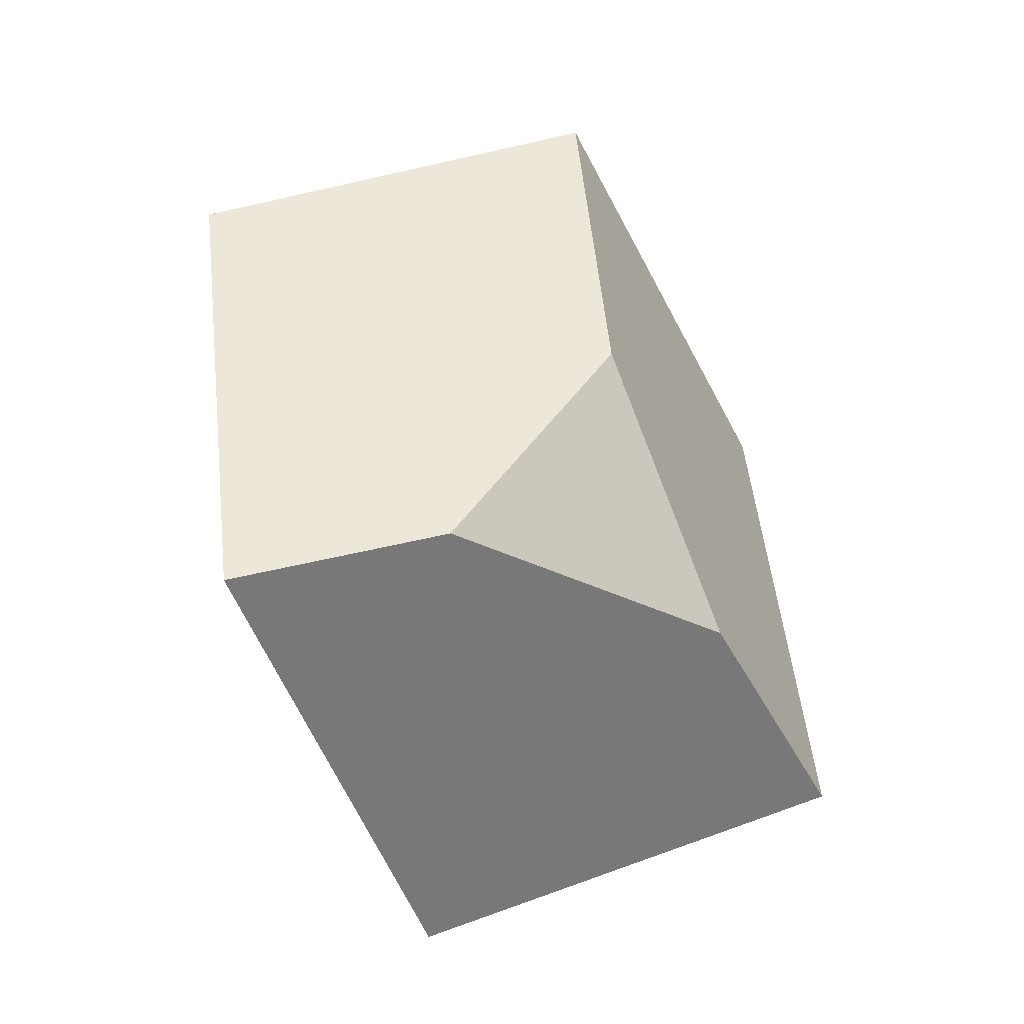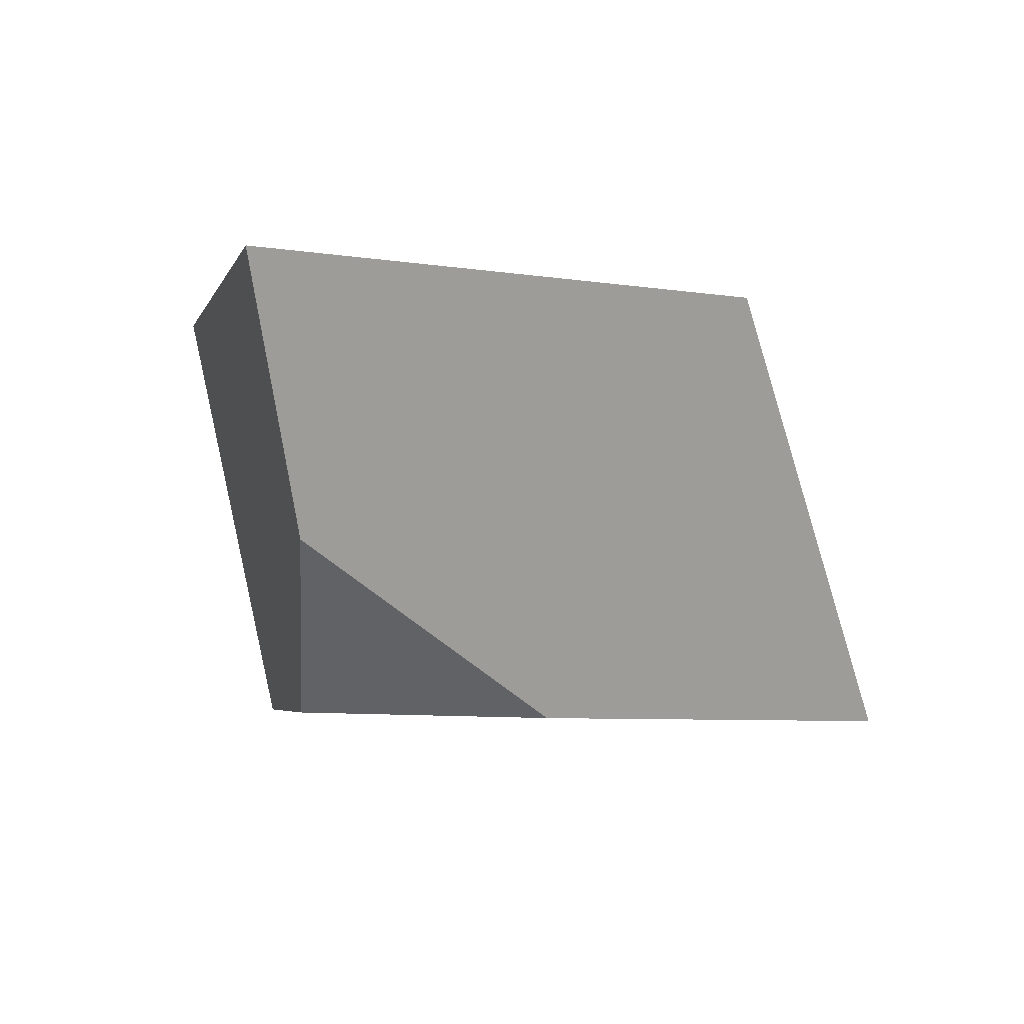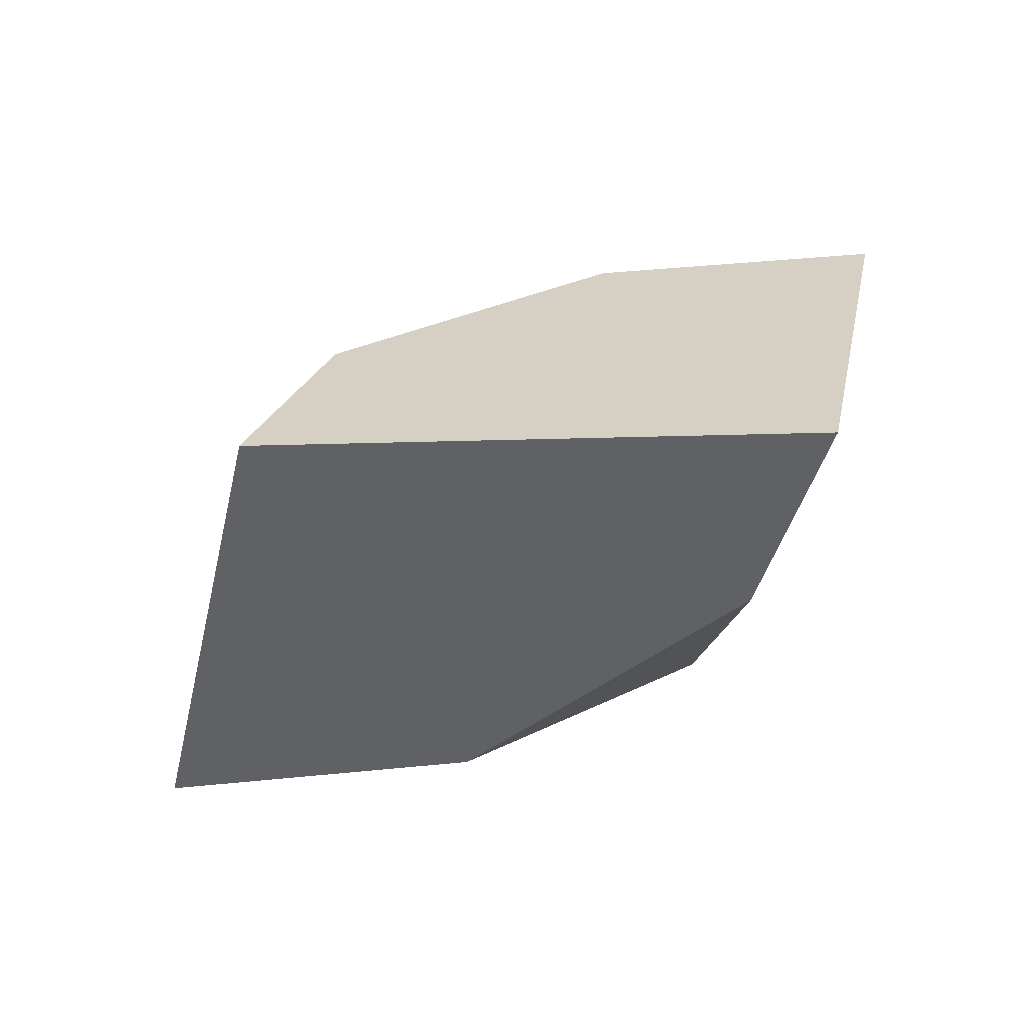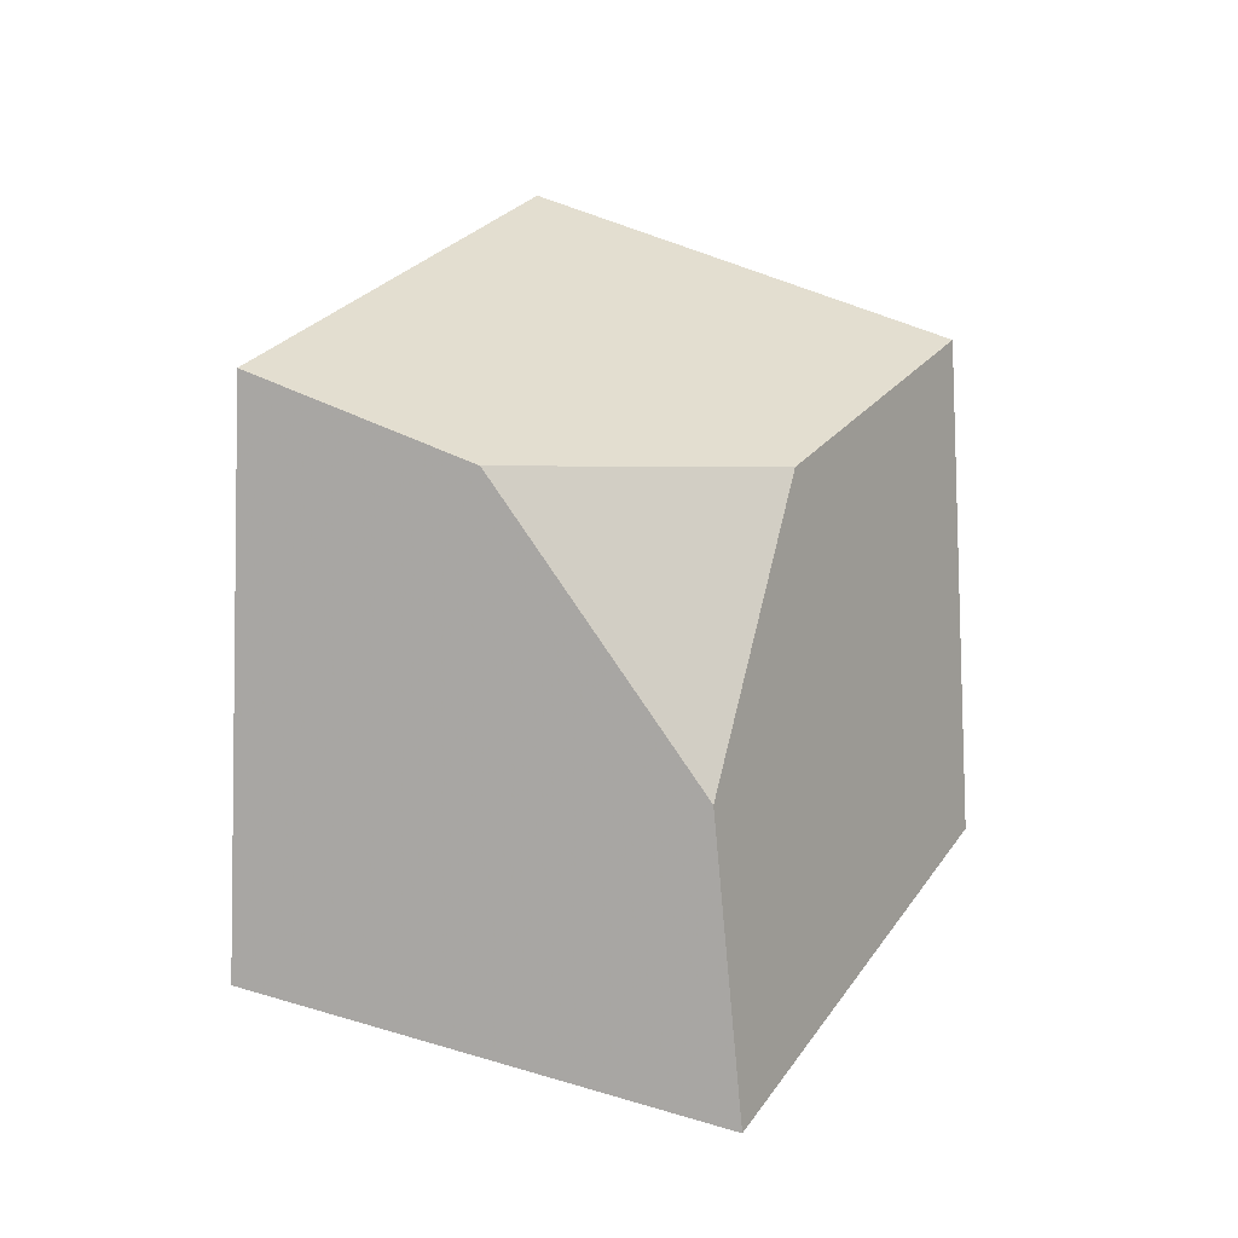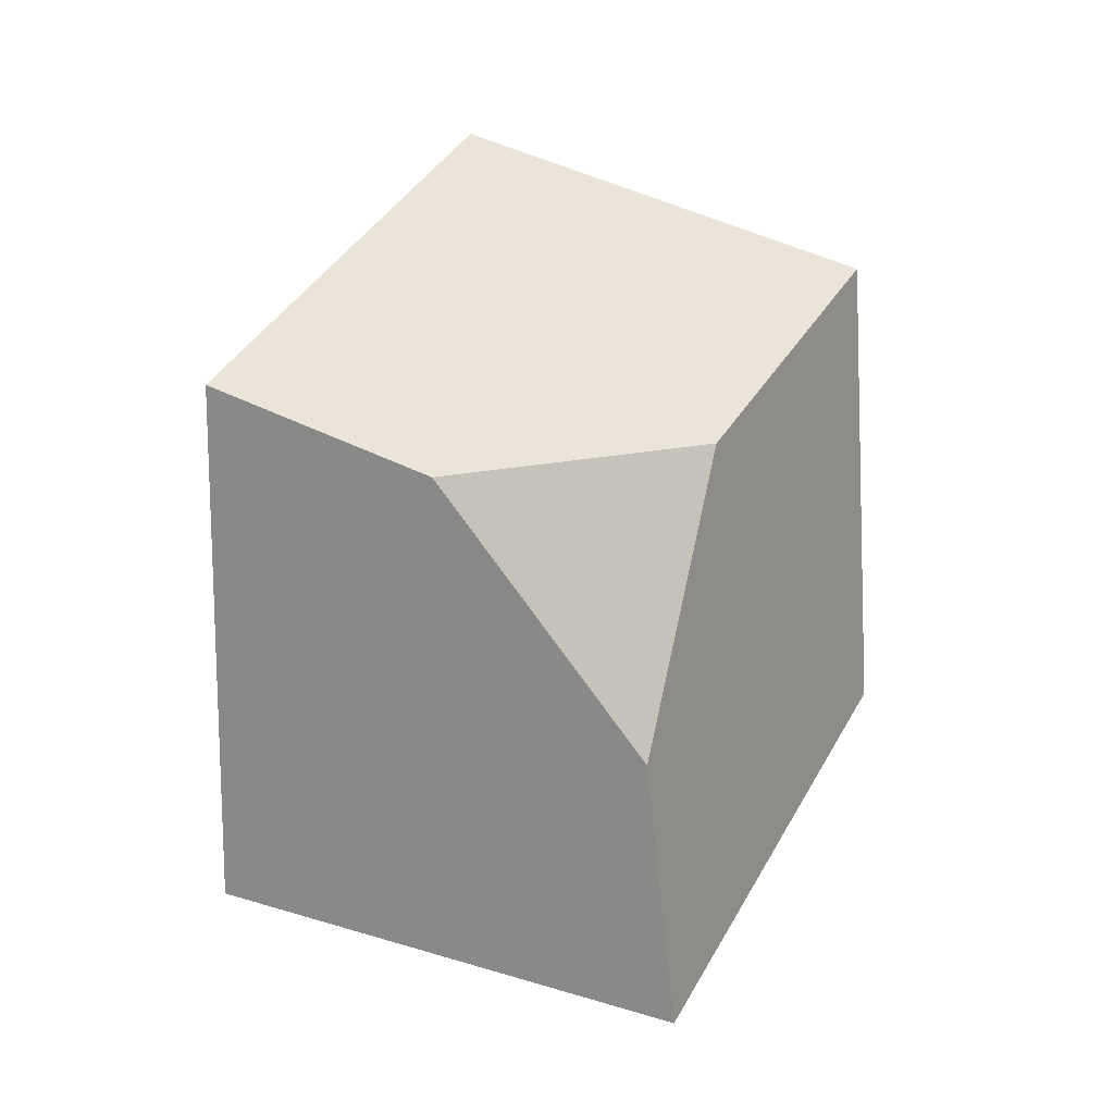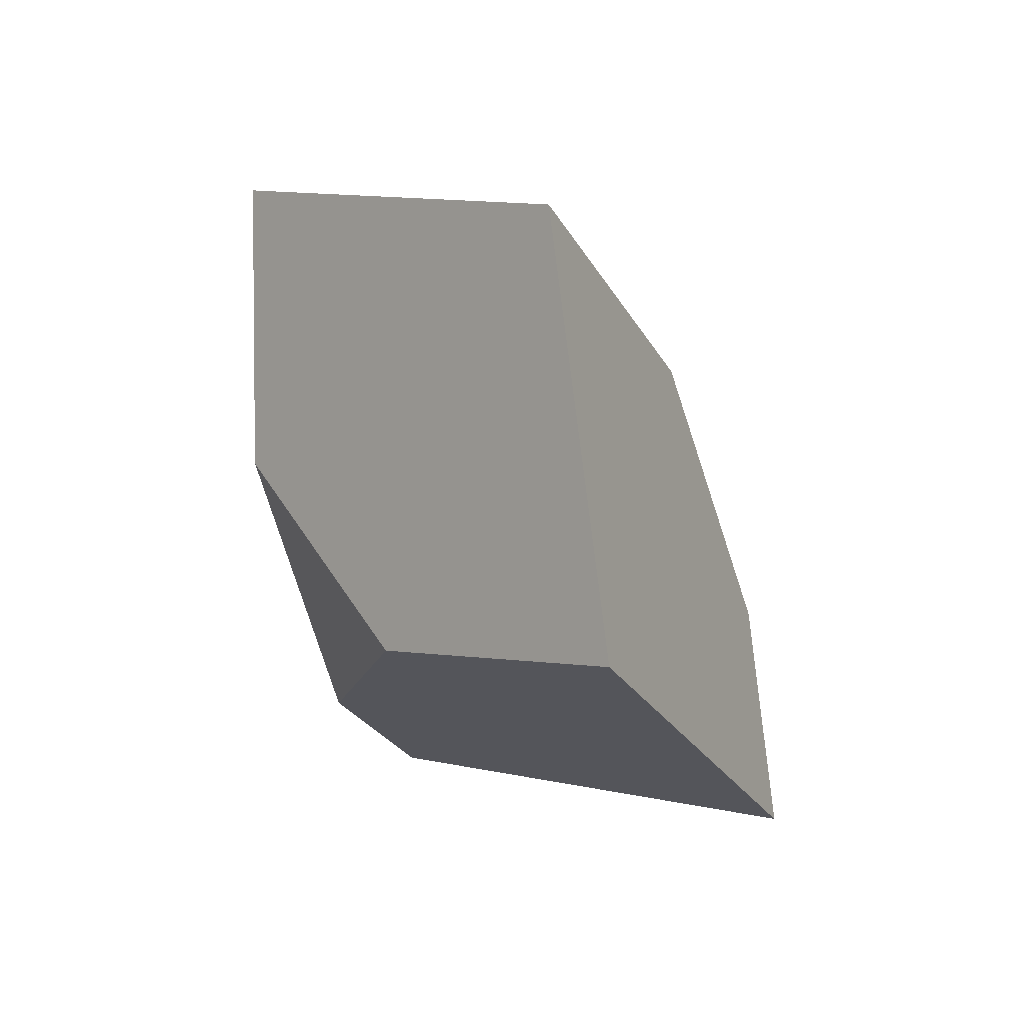
<metadata>
{"format":"obj","ext":"obj","renderer":"f3d","projection":"perspective","resolution":1024,"background":"white","views":[{"elev":70.8,"azim":-127.4,"up":"+Y"},{"elev":25.3,"azim":57.5,"up":"+Z"},{"elev":-77.0,"azim":-125.4,"up":"+Z"},{"elev":49.3,"azim":-89.9,"up":"+Y"},{"elev":61.8,"azim":-91.3,"up":"+Y"},{"elev":7.1,"azim":95.6,"up":"+Z"}]}
</metadata>
<code>
v 0.2357 0.3837 -0.4776
v 0.2231 0.3794 -0.4473
v 0.235 0.367 -0.4077
v 0.2754 0.3513 -0.3827
v 0.2954 0.3609 -0.4423
v 0.264 0.3268 -0.4466
v 0.2149 0.3111 -0.465
v 0.187 0.3194 -0.4808
v 0.1927 0.3512 -0.4187
v 0.166 0.3182 -0.4147
v 0.236 0.3019 -0.4225
v 0.2265 0.3002 -0.3799
f 1 2 3
f 1 3 4
f 1 4 5
f 1 5 6
f 1 6 7
f 1 7 8
f 9 2 1
f 9 1 8
f 9 8 10
f 7 11 12
f 7 12 10
f 7 10 8
f 3 9 10
f 3 10 12
f 3 12 4
f 11 6 5
f 11 5 4
f 11 4 12
f 2 9 3
f 7 6 11

</code>
